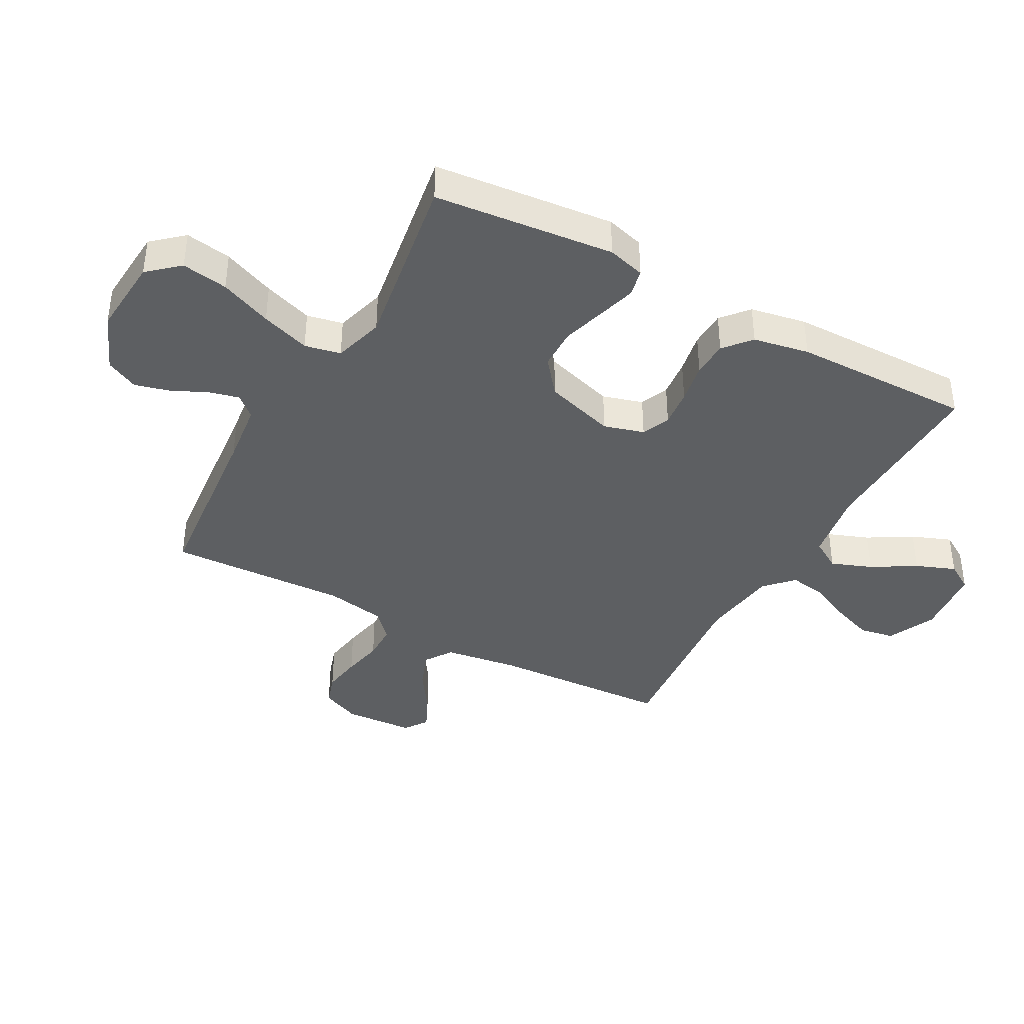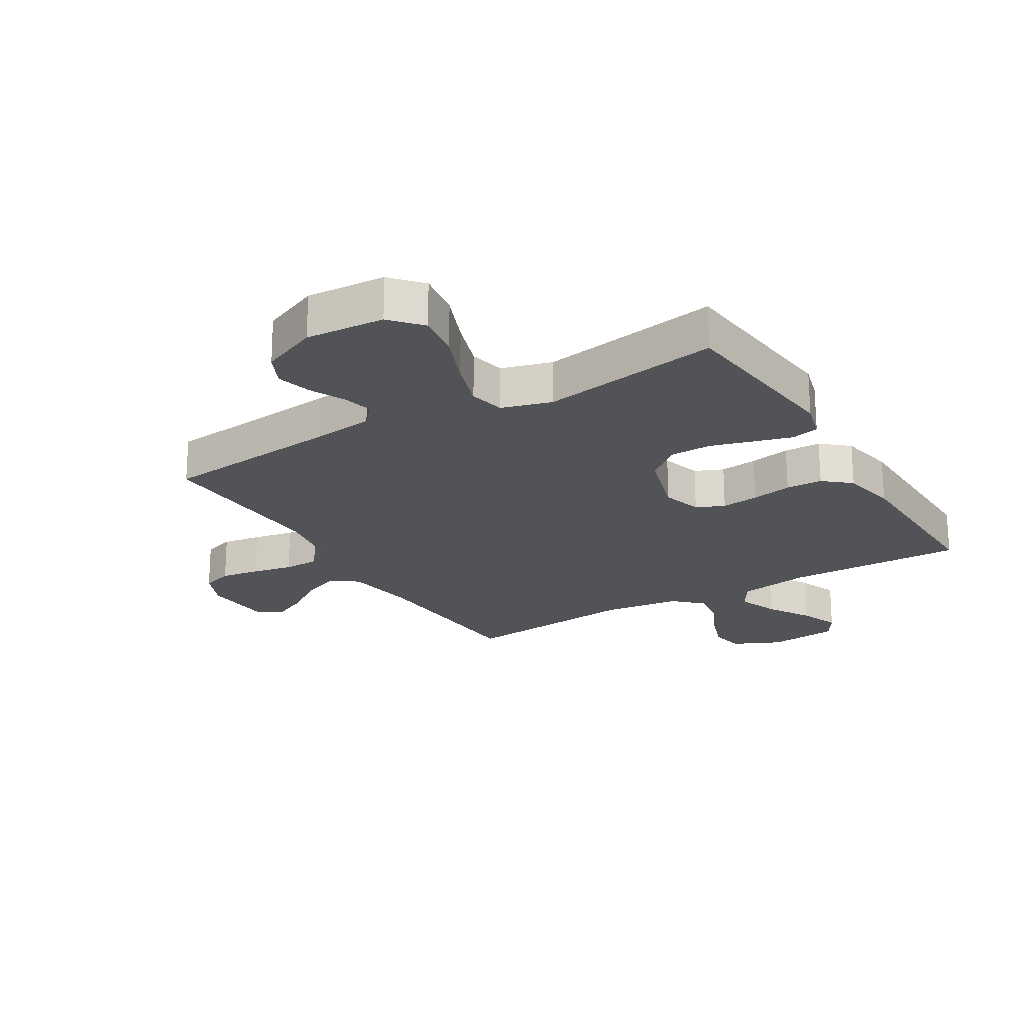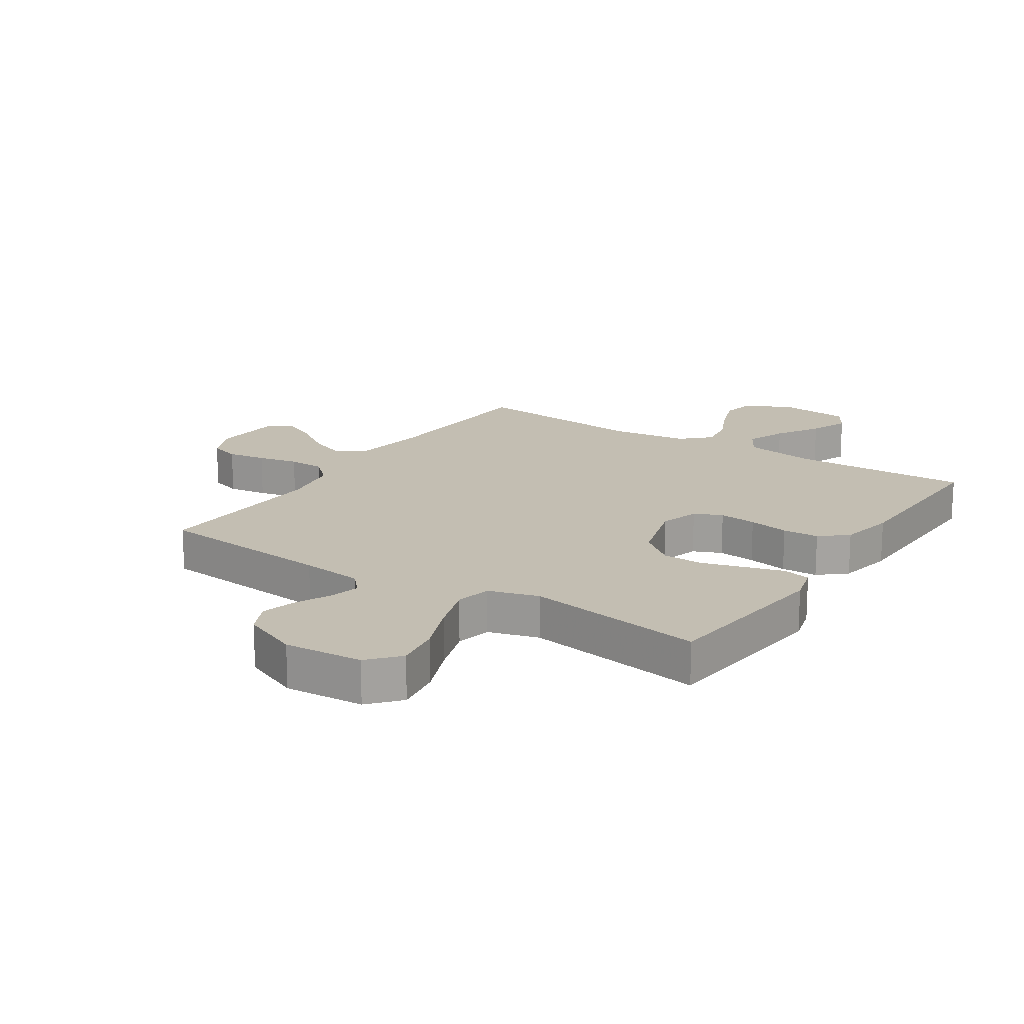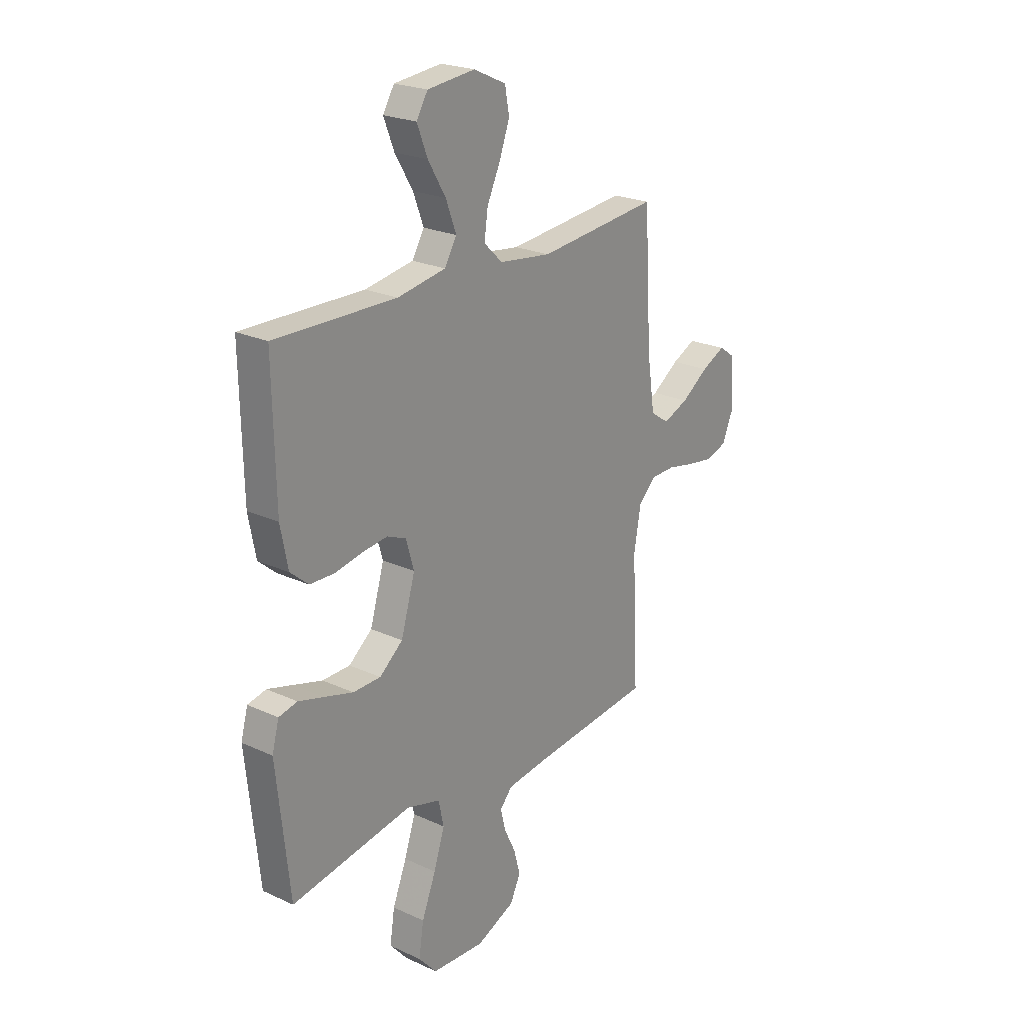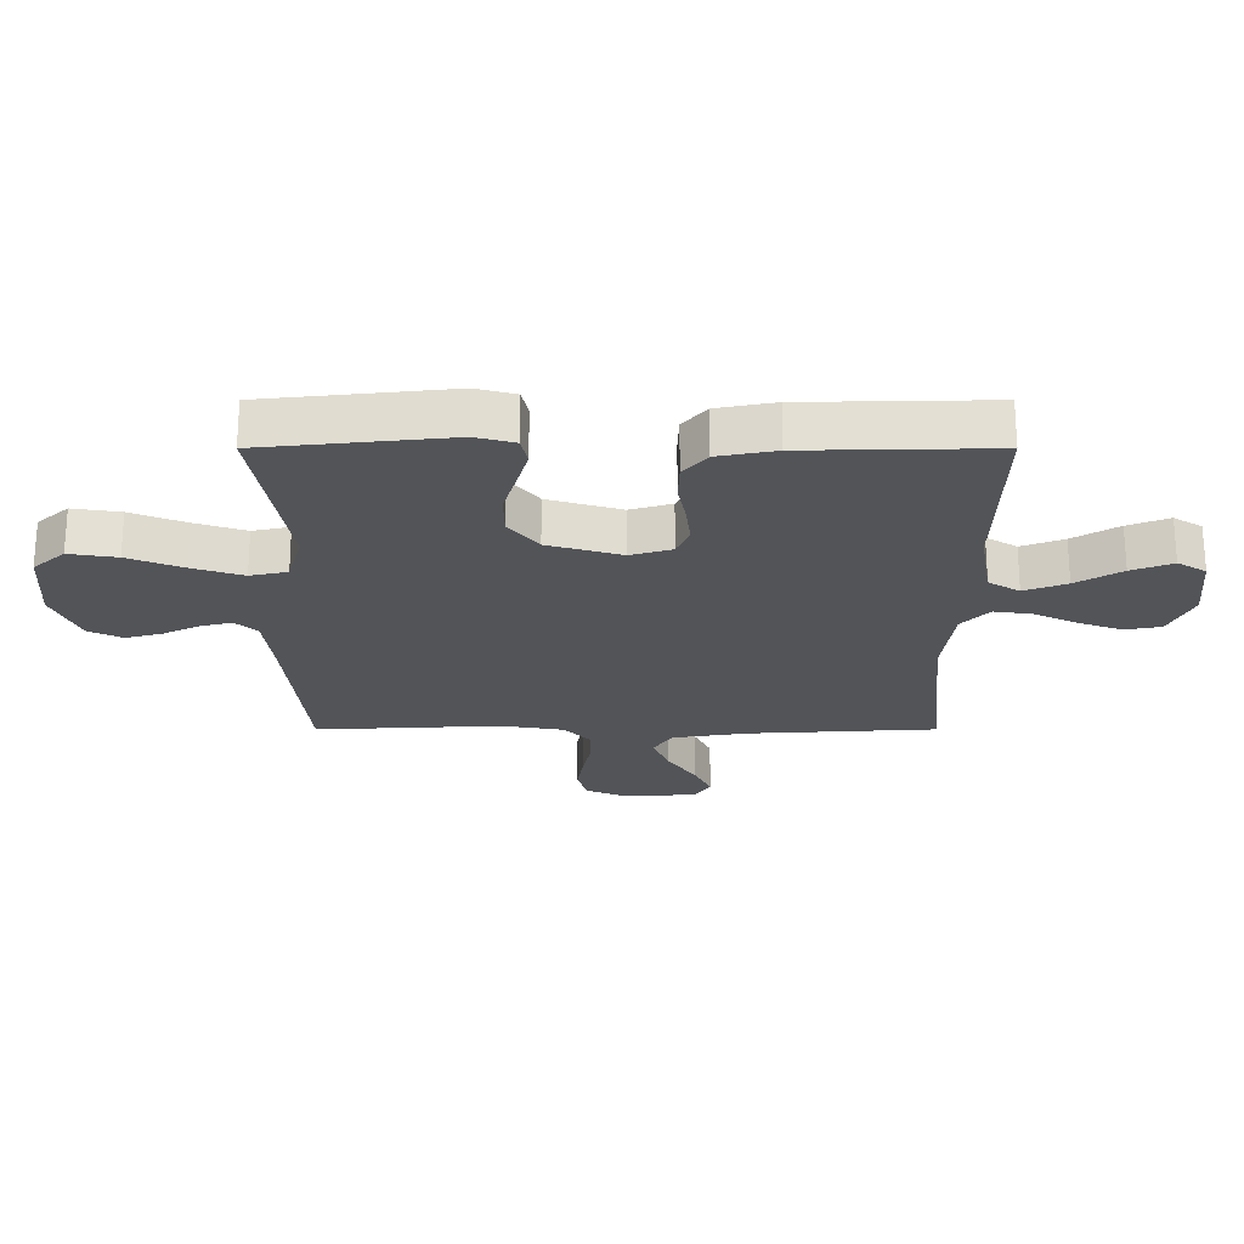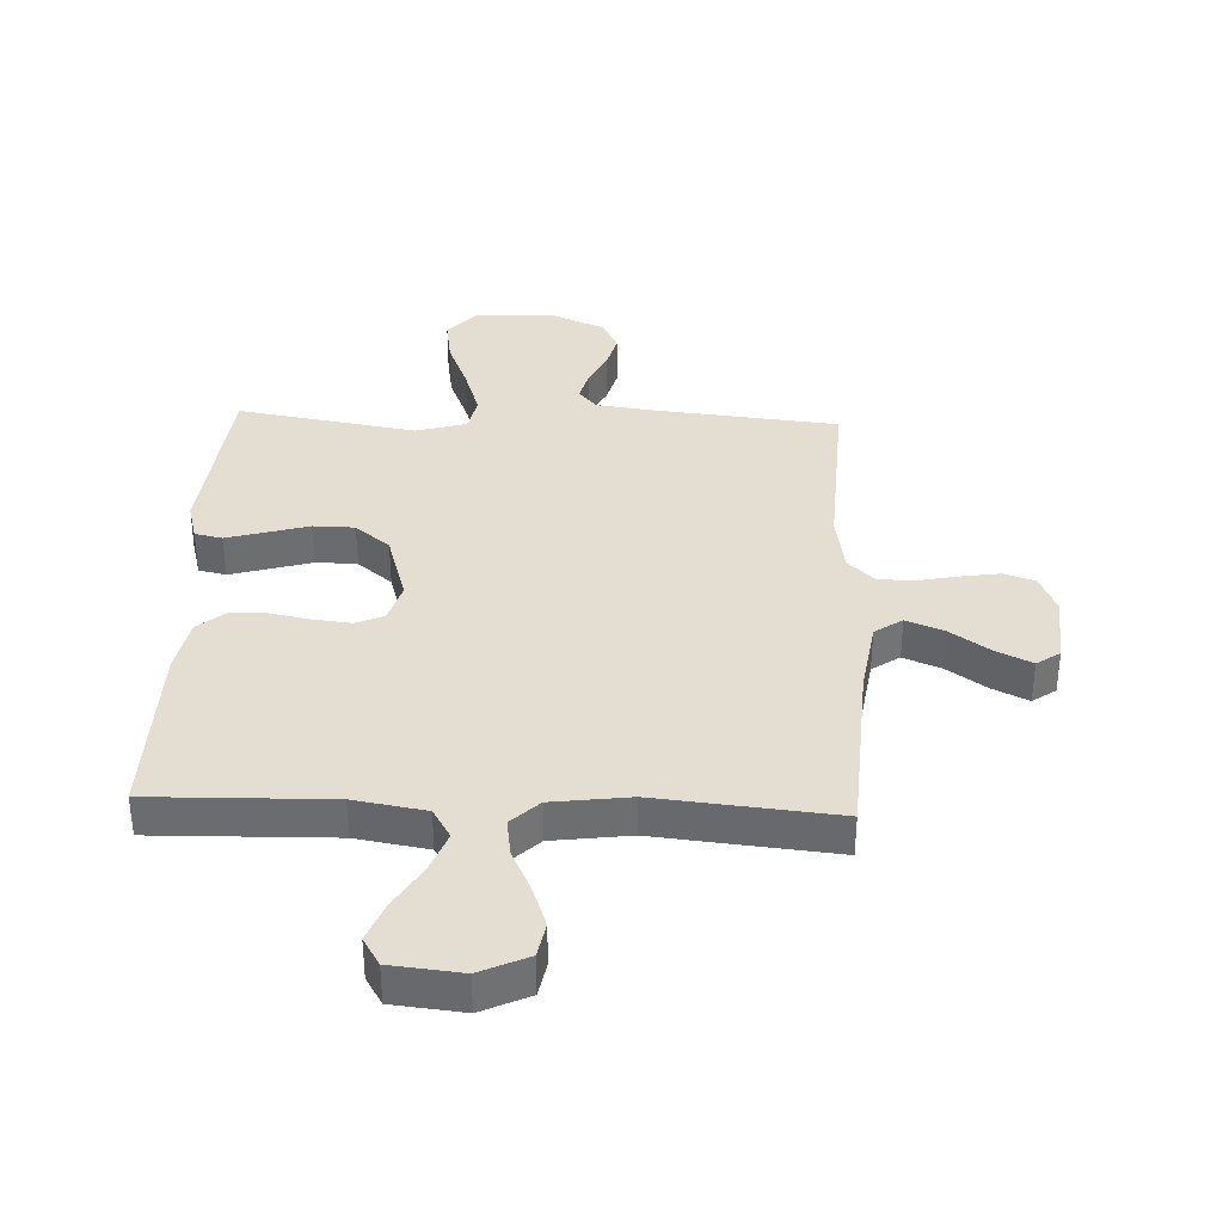
<metadata>
{"format":"obj","ext":"obj","renderer":"f3d","projection":"perspective","resolution":1024,"background":"white","views":[{"elev":-39.7,"azim":-119.0,"up":"+Y"},{"elev":-21.8,"azim":-149.0,"up":"+Y"},{"elev":17.3,"azim":-146.8,"up":"+Y"},{"elev":23.1,"azim":-52.0,"up":"+Z"},{"elev":-23.3,"azim":-90.0,"up":"+Y"},{"elev":36.2,"azim":2.4,"up":"+Y"}]}
</metadata>
<code>
v 0.5 0.07 -0.5
v 0.2 0.07 -0.53
v 0.096 0.07 -0.543
v 0.065 0.07 -0.578
v 0.078 0.07 -0.629
v 0.106 0.07 -0.687
v 0.122 0.07 -0.746
v 0.096 0.07 -0.8
v 0 0.07 -0.841
v -0.132 0.07 -0.832
v -0.177 0.07 -0.781
v -0.165 0.07 -0.704
v -0.13 0.07 -0.617
v -0.103 0.07 -0.535
v -0.116 0.07 -0.475
v -0.2 0.07 -0.451
v -0.5 0.07 -0.5
v -0.532 0.07 -0.2
v -0.515 0.07 -0.137
v -0.469 0.07 -0.127
v -0.406 0.07 -0.145
v -0.334 0.07 -0.166
v -0.265 0.07 -0.165
v -0.207 0.07 -0.118
v -0.172 0.07 0
v -0.192 0.07 0.067
v -0.239 0.07 0.087
v -0.302 0.07 0.08
v -0.37 0.07 0.067
v -0.431 0.07 0.069
v -0.476 0.07 0.107
v -0.494 0.07 0.2
v -0.5 0.07 0.5
v -0.2 0.07 0.493
v -0.08 0.07 0.513
v -0.05 0.07 0.563
v -0.076 0.07 0.631
v -0.12 0.07 0.704
v -0.146 0.07 0.77
v -0.118 0.07 0.816
v 0 0.07 0.828
v 0.08 0.07 0.791
v 0.091 0.07 0.733
v 0.066 0.07 0.664
v 0.033 0.07 0.594
v 0.024 0.07 0.532
v 0.07 0.07 0.488
v 0.2 0.07 0.471
v 0.5 0.07 0.5
v 0.518 0.07 0.2
v 0.537 0.07 0.076
v 0.583 0.07 0.045
v 0.646 0.07 0.07
v 0.713 0.07 0.116
v 0.772 0.07 0.144
v 0.811 0.07 0.117
v 0.819 0.07 0
v 0.791 0.07 -0.065
v 0.739 0.07 -0.082
v 0.674 0.07 -0.072
v 0.606 0.07 -0.058
v 0.546 0.07 -0.059
v 0.502 0.07 -0.1
v 0.485 0.07 -0.2
v 0.5 0 -0.5
v 0.2 0 -0.53
v 0.096 0 -0.543
v 0.065 0 -0.578
v 0.078 0 -0.629
v 0.106 0 -0.687
v 0.122 0 -0.746
v 0.096 0 -0.8
v 0 0 -0.841
v -0.132 0 -0.832
v -0.177 0 -0.781
v -0.165 0 -0.704
v -0.13 0 -0.617
v -0.103 0 -0.535
v -0.116 0 -0.475
v -0.2 0 -0.451
v -0.5 0 -0.5
v -0.532 0 -0.2
v -0.515 0 -0.137
v -0.469 0 -0.127
v -0.406 0 -0.145
v -0.334 0 -0.166
v -0.265 0 -0.165
v -0.207 0 -0.118
v -0.172 0 0
v -0.192 0 0.067
v -0.239 0 0.087
v -0.302 0 0.08
v -0.37 0 0.067
v -0.431 0 0.069
v -0.476 0 0.107
v -0.494 0 0.2
v -0.5 0 0.5
v -0.2 0 0.493
v -0.08 0 0.513
v -0.05 0 0.563
v -0.076 0 0.631
v -0.12 0 0.704
v -0.146 0 0.77
v -0.118 0 0.816
v 0 0 0.828
v 0.08 0 0.791
v 0.091 0 0.733
v 0.066 0 0.664
v 0.033 0 0.594
v 0.024 0 0.532
v 0.07 0 0.488
v 0.2 0 0.471
v 0.5 0 0.5
v 0.518 0 0.2
v 0.537 0 0.076
v 0.583 0 0.045
v 0.646 0 0.07
v 0.713 0 0.116
v 0.772 0 0.144
v 0.811 0 0.117
v 0.819 0 0
v 0.791 0 -0.065
v 0.739 0 -0.082
v 0.674 0 -0.072
v 0.606 0 -0.058
v 0.546 0 -0.059
v 0.502 0 -0.1
v 0.485 0 -0.2
f 58 59 60 61
f 56 57 58 61
f 56 61 62
f 53 54 55 56
f 52 53 56 62
f 51 52 62 63
f 48 49 50
f 47 48 50 51
f 42 43 44 45
f 40 41 42 45
f 40 45 46
f 37 38 39 40
f 36 37 40 46
f 35 36 46 47
f 31 32 33 34
f 28 29 30 31
f 27 28 31 34
f 26 27 34 35
f 19 20 21 22
f 17 18 19 22
f 16 17 22 23
f 15 16 23 24
f 10 11 12 13
f 10 13 14
f 9 10 14
f 8 9 14 15
f 5 6 7 8
f 4 5 8 15
f 64 1 2
f 63 64 2 3
f 47 51 63 3
f 25 26 35 47
f 15 24 25 47
f 3 4 15 47
f 125 124 123 122
f 125 122 121 120
f 126 125 120
f 120 119 118 117
f 126 120 117 116
f 127 126 116 115
f 114 113 112
f 115 114 112 111
f 109 108 107 106
f 109 106 105 104
f 110 109 104
f 104 103 102 101
f 110 104 101 100
f 111 110 100 99
f 98 97 96 95
f 95 94 93 92
f 98 95 92 91
f 99 98 91 90
f 86 85 84 83
f 86 83 82 81
f 87 86 81 80
f 88 87 80 79
f 77 76 75 74
f 78 77 74
f 78 74 73
f 79 78 73 72
f 72 71 70 69
f 79 72 69 68
f 66 65 128
f 67 66 128 127
f 67 127 115 111
f 111 99 90 89
f 111 89 88 79
f 111 79 68 67
f 1 65 66 2
f 2 66 67 3
f 3 67 68 4
f 4 68 69 5
f 5 69 70 6
f 6 70 71 7
f 7 71 72 8
f 8 72 73 9
f 9 73 74 10
f 10 74 75 11
f 11 75 76 12
f 12 76 77 13
f 13 77 78 14
f 14 78 79 15
f 15 79 80 16
f 16 80 81 17
f 17 81 82 18
f 18 82 83 19
f 19 83 84 20
f 20 84 85 21
f 21 85 86 22
f 22 86 87 23
f 23 87 88 24
f 24 88 89 25
f 25 89 90 26
f 26 90 91 27
f 27 91 92 28
f 28 92 93 29
f 29 93 94 30
f 30 94 95 31
f 31 95 96 32
f 32 96 97 33
f 33 97 98 34
f 34 98 99 35
f 35 99 100 36
f 36 100 101 37
f 37 101 102 38
f 38 102 103 39
f 39 103 104 40
f 40 104 105 41
f 41 105 106 42
f 42 106 107 43
f 43 107 108 44
f 44 108 109 45
f 45 109 110 46
f 46 110 111 47
f 47 111 112 48
f 48 112 113 49
f 49 113 114 50
f 50 114 115 51
f 51 115 116 52
f 52 116 117 53
f 53 117 118 54
f 54 118 119 55
f 55 119 120 56
f 56 120 121 57
f 57 121 122 58
f 58 122 123 59
f 59 123 124 60
f 60 124 125 61
f 61 125 126 62
f 62 126 127 63
f 63 127 128 64
f 64 128 65 1

</code>
